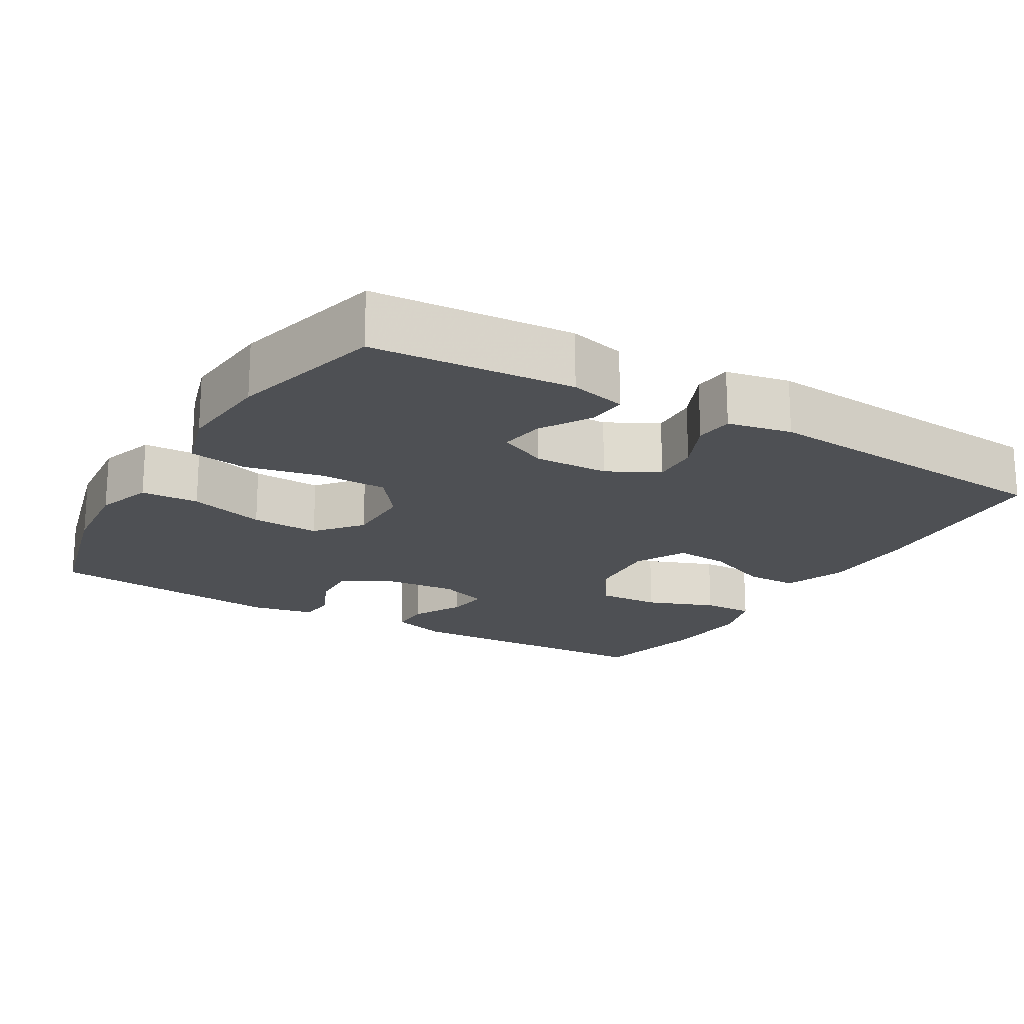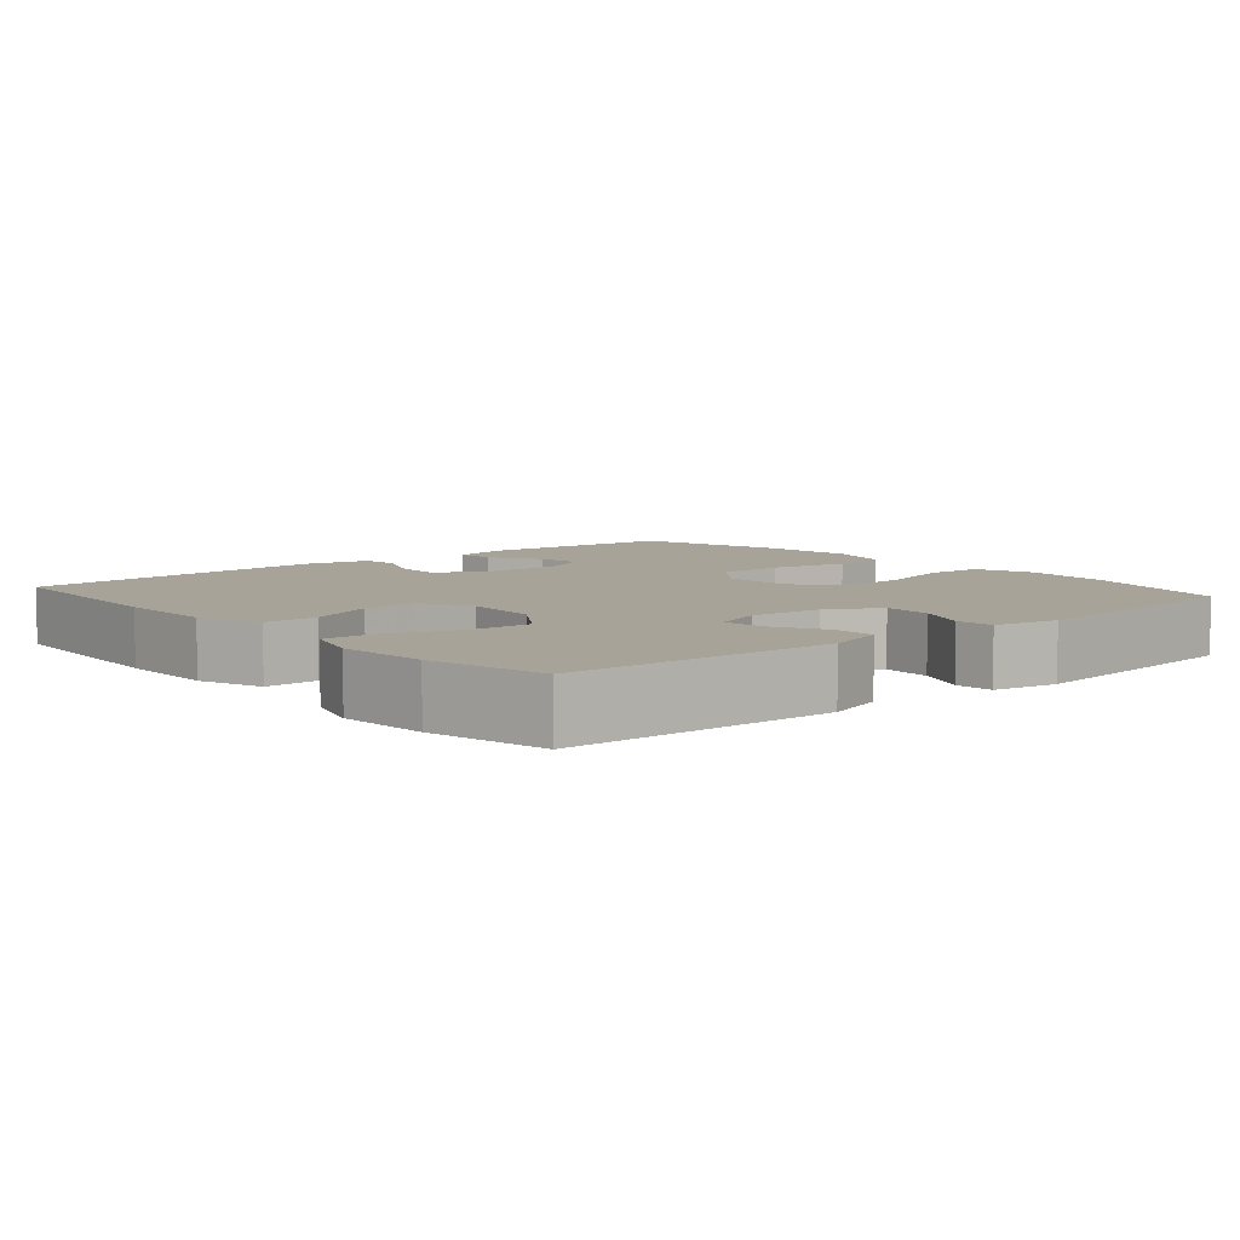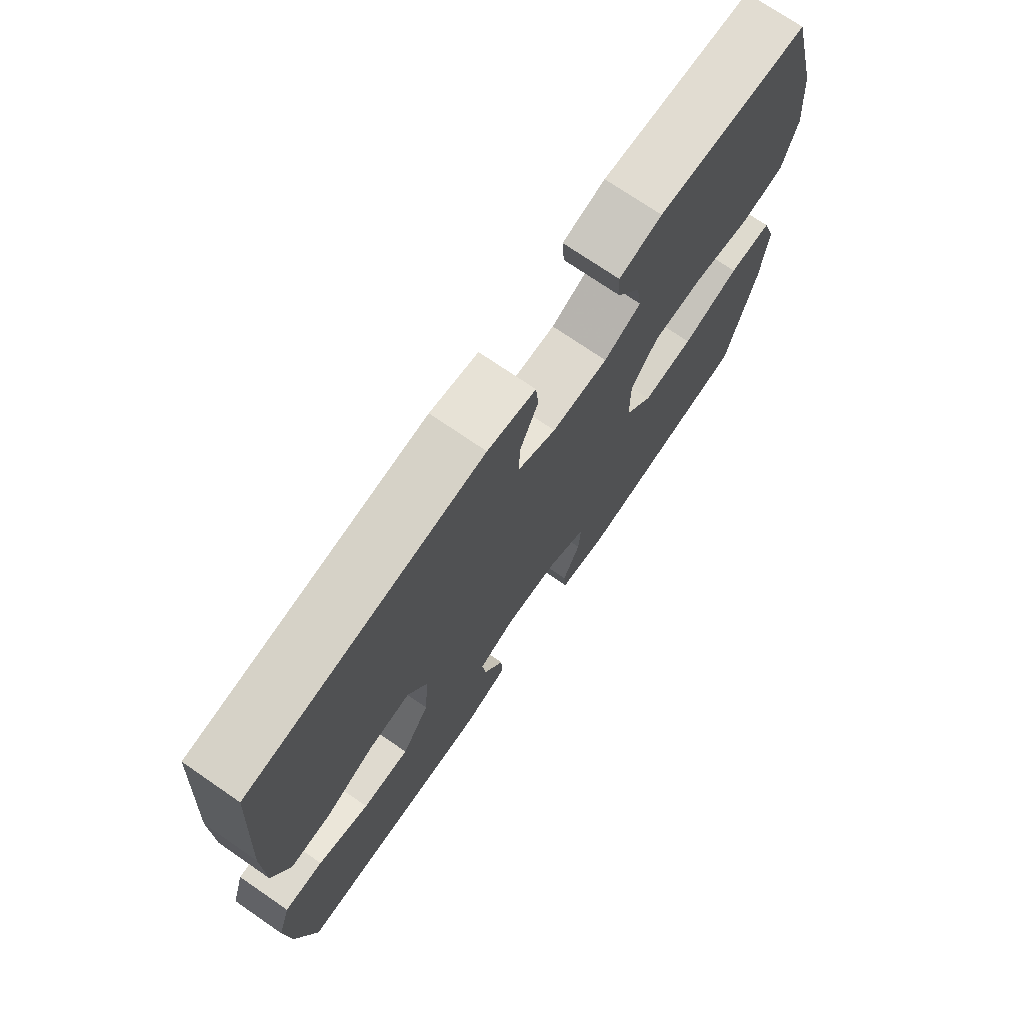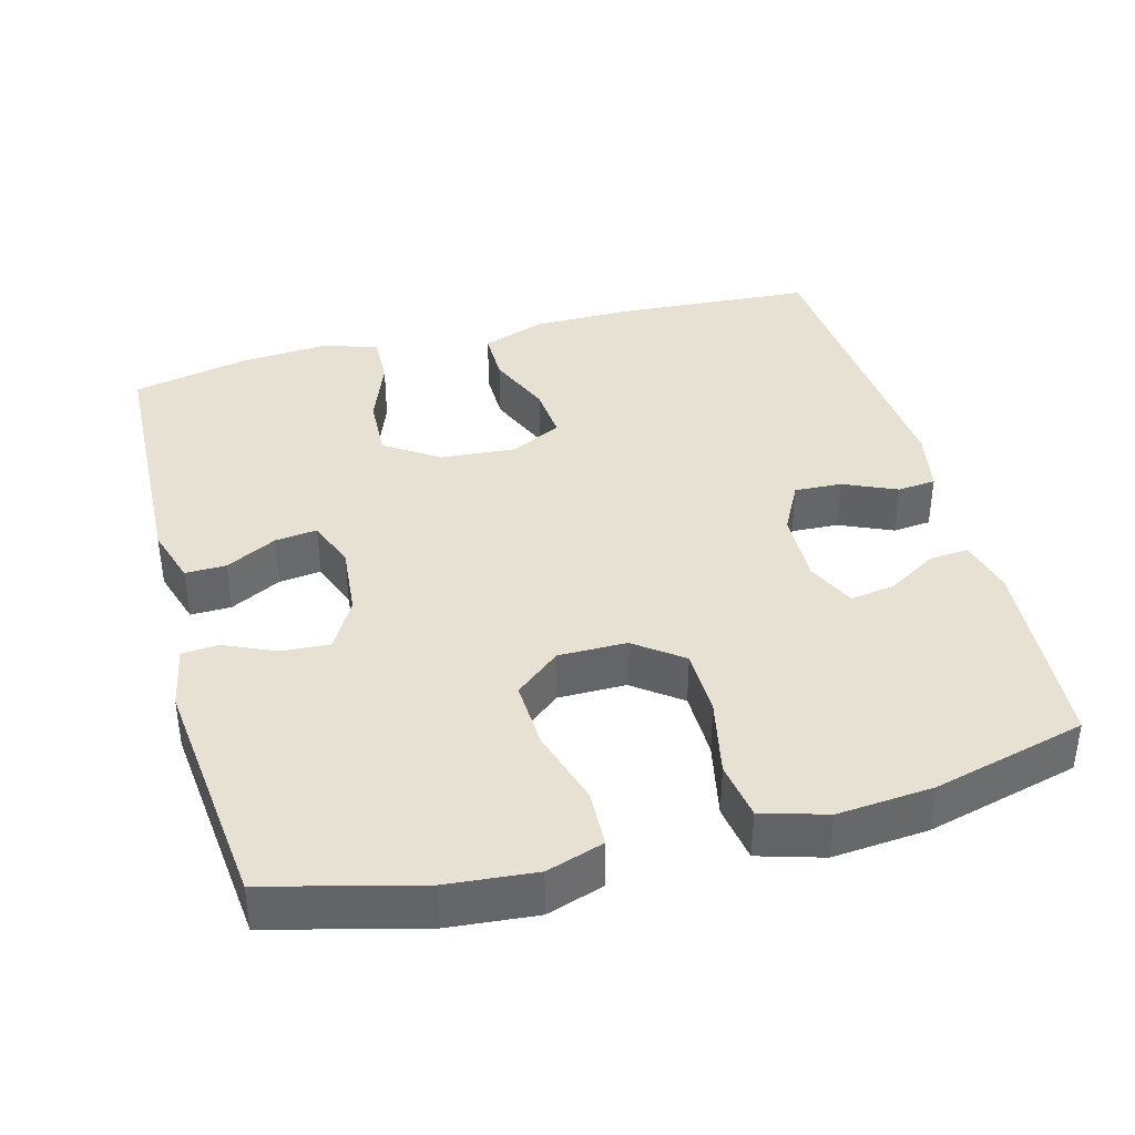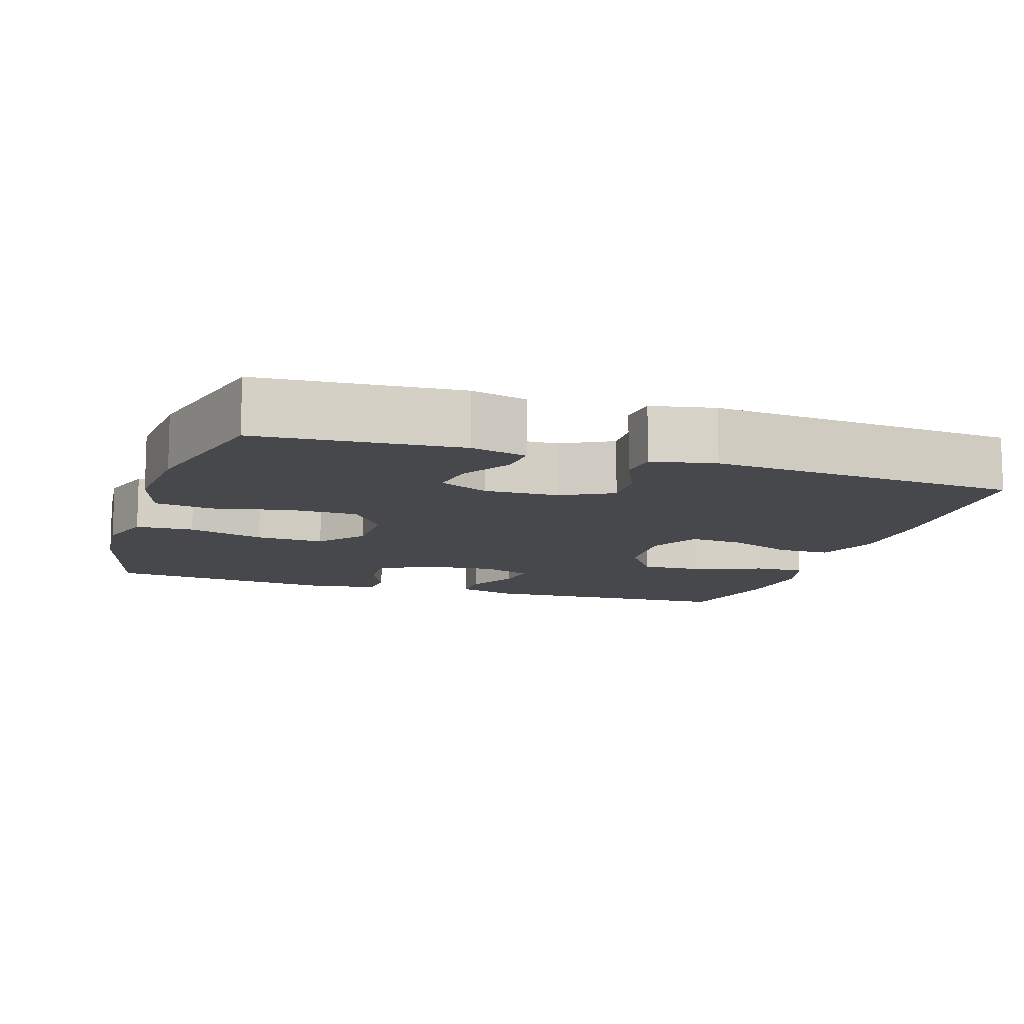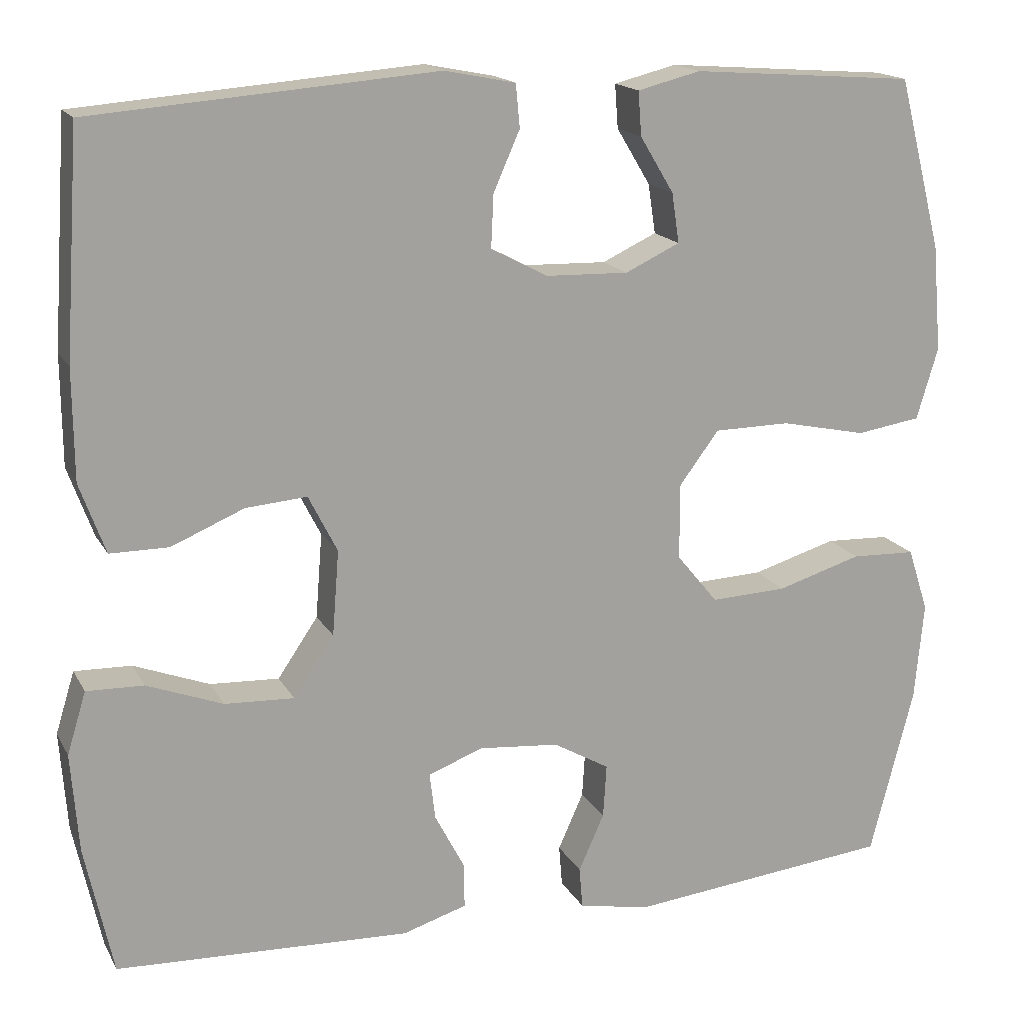
<metadata>
{"format":"obj","ext":"obj","renderer":"f3d","projection":"perspective","resolution":1024,"background":"white","views":[{"elev":-19.0,"azim":-30.5,"up":"+Y"},{"elev":6.8,"azim":139.3,"up":"+Y"},{"elev":73.3,"azim":124.5,"up":"+Z"},{"elev":38.8,"azim":-105.1,"up":"+Y"},{"elev":-11.3,"azim":-17.8,"up":"+Y"},{"elev":16.6,"azim":159.6,"up":"+Z"}]}
</metadata>
<code>
v 0.5 0.07 -0.5
v 0.143 0.07 -0.515
v 0.065 0.07 -0.491
v 0.066 0.07 -0.436
v 0.102 0.07 -0.367
v 0.109 0.07 -0.31
v 0.042 0.07 -0.285
v -0.055 0.07 -0.294
v -0.123 0.07 -0.333
v -0.119 0.07 -0.398
v -0.088 0.07 -0.467
v -0.092 0.07 -0.517
v -0.178 0.07 -0.534
v -0.5 0.07 -0.5
v -0.553 0.07 -0.295
v -0.564 0.07 -0.176
v -0.539 0.07 -0.099
v -0.461 0.07 -0.096
v -0.358 0.07 -0.127
v -0.266 0.07 -0.131
v -0.216 0.07 -0.07
v -0.216 0.07 0.022
v -0.264 0.07 0.086
v -0.356 0.07 0.087
v -0.46 0.07 0.065
v -0.538 0.07 0.077
v -0.564 0.07 0.164
v -0.553 0.07 0.293
v -0.5 0.07 0.5
v -0.229 0.07 0.52
v -0.153 0.07 0.501
v -0.157 0.07 0.448
v -0.198 0.07 0.38
v -0.207 0.07 0.32
v -0.141 0.07 0.289
v -0.041 0.07 0.292
v 0.028 0.07 0.328
v 0.025 0.07 0.392
v -0.007 0.07 0.464
v -0.002 0.07 0.516
v 0.084 0.07 0.533
v 0.5 0.07 0.5
v 0.518 0.07 0.23
v 0.517 0.07 0.097
v 0.486 0.07 0.012
v 0.415 0.07 0.012
v 0.327 0.07 0.049
v 0.253 0.07 0.055
v 0.218 0.07 -0.014
v 0.226 0.07 -0.117
v 0.275 0.07 -0.189
v 0.359 0.07 -0.185
v 0.451 0.07 -0.15
v 0.52 0.07 -0.148
v 0.543 0.07 -0.223
v 0.534 0.07 -0.343
v 0.5 0 -0.5
v 0.143 0 -0.515
v 0.065 0 -0.491
v 0.066 0 -0.436
v 0.102 0 -0.367
v 0.109 0 -0.31
v 0.042 0 -0.285
v -0.055 0 -0.294
v -0.123 0 -0.333
v -0.119 0 -0.398
v -0.088 0 -0.467
v -0.092 0 -0.517
v -0.178 0 -0.534
v -0.5 0 -0.5
v -0.553 0 -0.295
v -0.564 0 -0.176
v -0.539 0 -0.099
v -0.461 0 -0.096
v -0.358 0 -0.127
v -0.266 0 -0.131
v -0.216 0 -0.07
v -0.216 0 0.022
v -0.264 0 0.086
v -0.356 0 0.087
v -0.46 0 0.065
v -0.538 0 0.077
v -0.564 0 0.164
v -0.553 0 0.293
v -0.5 0 0.5
v -0.229 0 0.52
v -0.153 0 0.501
v -0.157 0 0.448
v -0.198 0 0.38
v -0.207 0 0.32
v -0.141 0 0.289
v -0.041 0 0.292
v 0.028 0 0.328
v 0.025 0 0.392
v -0.007 0 0.464
v -0.002 0 0.516
v 0.084 0 0.533
v 0.5 0 0.5
v 0.518 0 0.23
v 0.517 0 0.097
v 0.486 0 0.012
v 0.415 0 0.012
v 0.327 0 0.049
v 0.253 0 0.055
v 0.218 0 -0.014
v 0.226 0 -0.117
v 0.275 0 -0.189
v 0.359 0 -0.185
v 0.451 0 -0.15
v 0.52 0 -0.148
v 0.543 0 -0.223
v 0.534 0 -0.343
f 3 4 5
f 2 3 5
f 1 2 5
f 56 1 5
f 55 56 5
f 54 55 5
f 53 54 5
f 52 53 5
f 51 52 5 6
f 50 51 6 7
f 49 50 7 8
f 48 49 8 9
f 45 46 47
f 44 45 47
f 43 44 47
f 42 43 47
f 41 42 47
f 40 41 47
f 39 40 47
f 38 39 47
f 37 38 47 48
f 36 37 48 9
f 31 32 33
f 30 31 33
f 29 30 33
f 28 29 33
f 27 28 33
f 26 27 33
f 25 26 33
f 24 25 33 34
f 23 24 34 35
f 17 18 19
f 16 17 19
f 15 16 19
f 14 15 19
f 13 14 19
f 12 13 19
f 11 12 19
f 10 11 19
f 9 10 19 20
f 22 23 35 36
f 21 22 36 9
f 9 20 21
f 61 60 59
f 61 59 58
f 61 58 57
f 61 57 112
f 61 112 111
f 61 111 110
f 61 110 109
f 61 109 108
f 62 61 108 107
f 63 62 107 106
f 64 63 106 105
f 65 64 105 104
f 103 102 101
f 103 101 100
f 103 100 99
f 103 99 98
f 103 98 97
f 103 97 96
f 103 96 95
f 103 95 94
f 104 103 94 93
f 65 104 93 92
f 89 88 87
f 89 87 86
f 89 86 85
f 89 85 84
f 89 84 83
f 89 83 82
f 89 82 81
f 90 89 81 80
f 91 90 80 79
f 75 74 73
f 75 73 72
f 75 72 71
f 75 71 70
f 75 70 69
f 75 69 68
f 75 68 67
f 75 67 66
f 76 75 66 65
f 92 91 79 78
f 65 92 78 77
f 77 76 65
f 1 57 58 2
f 2 58 59 3
f 3 59 60 4
f 4 60 61 5
f 5 61 62 6
f 6 62 63 7
f 7 63 64 8
f 8 64 65 9
f 9 65 66 10
f 10 66 67 11
f 11 67 68 12
f 12 68 69 13
f 13 69 70 14
f 14 70 71 15
f 15 71 72 16
f 16 72 73 17
f 17 73 74 18
f 18 74 75 19
f 19 75 76 20
f 20 76 77 21
f 21 77 78 22
f 22 78 79 23
f 23 79 80 24
f 24 80 81 25
f 25 81 82 26
f 26 82 83 27
f 27 83 84 28
f 28 84 85 29
f 29 85 86 30
f 30 86 87 31
f 31 87 88 32
f 32 88 89 33
f 33 89 90 34
f 34 90 91 35
f 35 91 92 36
f 36 92 93 37
f 37 93 94 38
f 38 94 95 39
f 39 95 96 40
f 40 96 97 41
f 41 97 98 42
f 42 98 99 43
f 43 99 100 44
f 44 100 101 45
f 45 101 102 46
f 46 102 103 47
f 47 103 104 48
f 48 104 105 49
f 49 105 106 50
f 50 106 107 51
f 51 107 108 52
f 52 108 109 53
f 53 109 110 54
f 54 110 111 55
f 55 111 112 56
f 56 112 57 1

</code>
